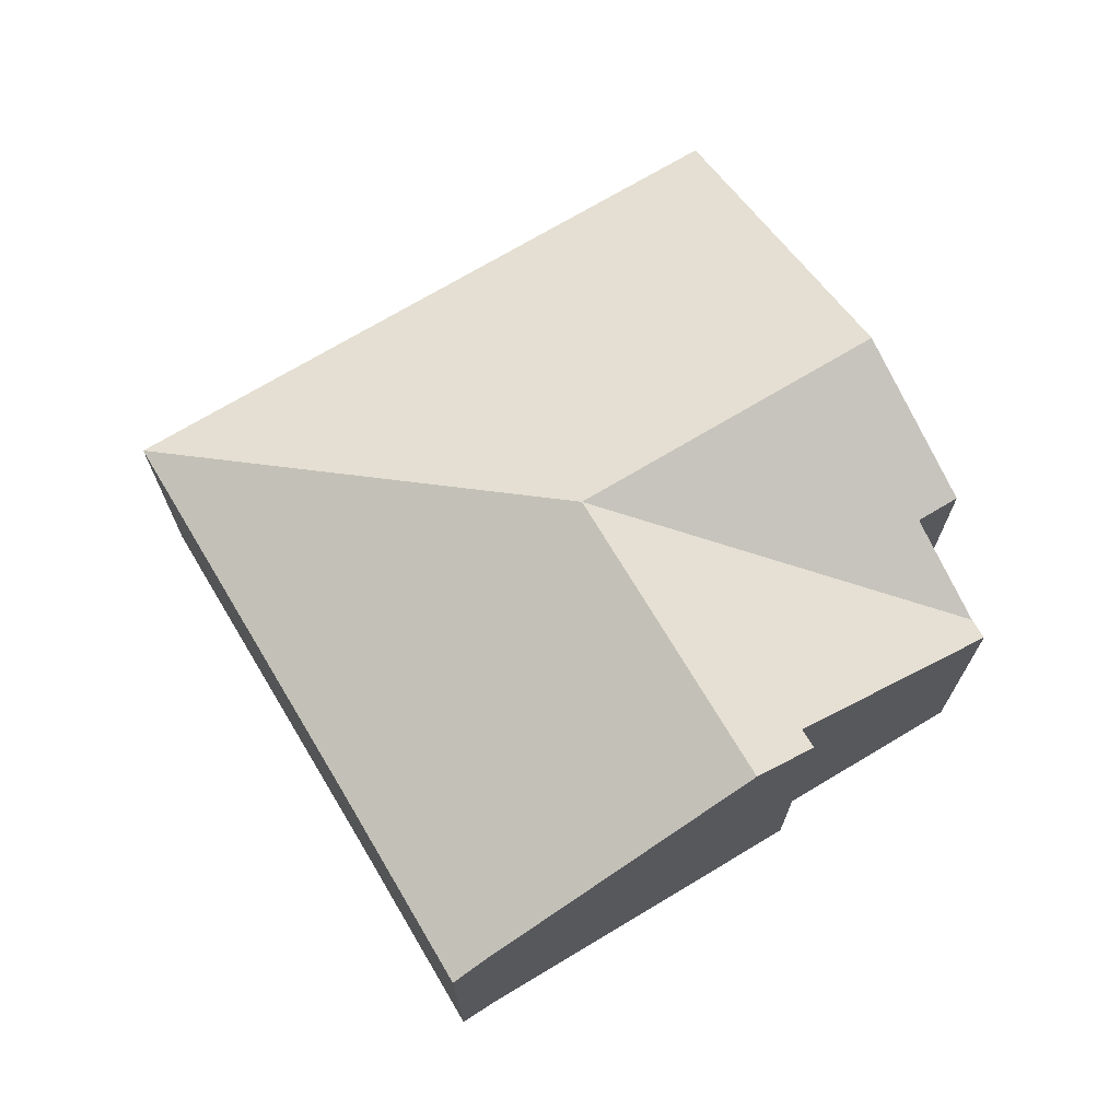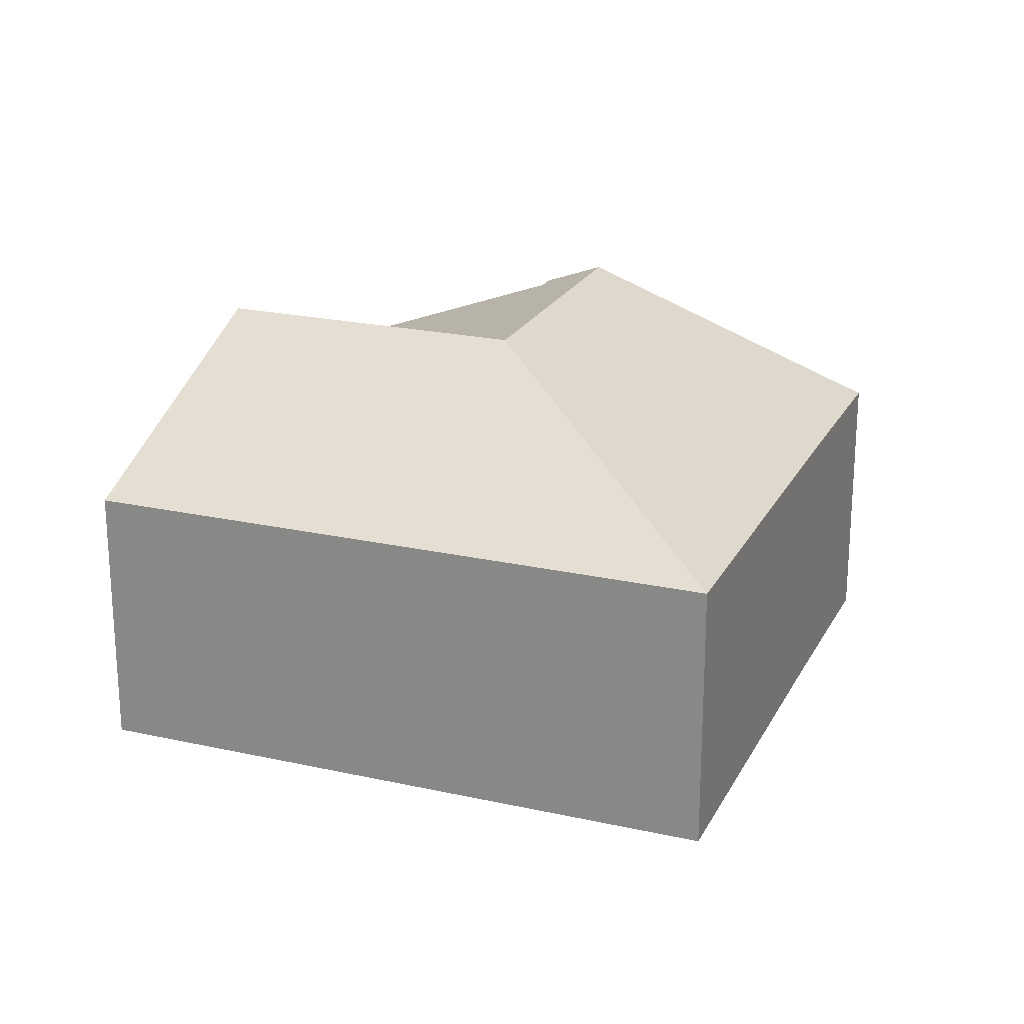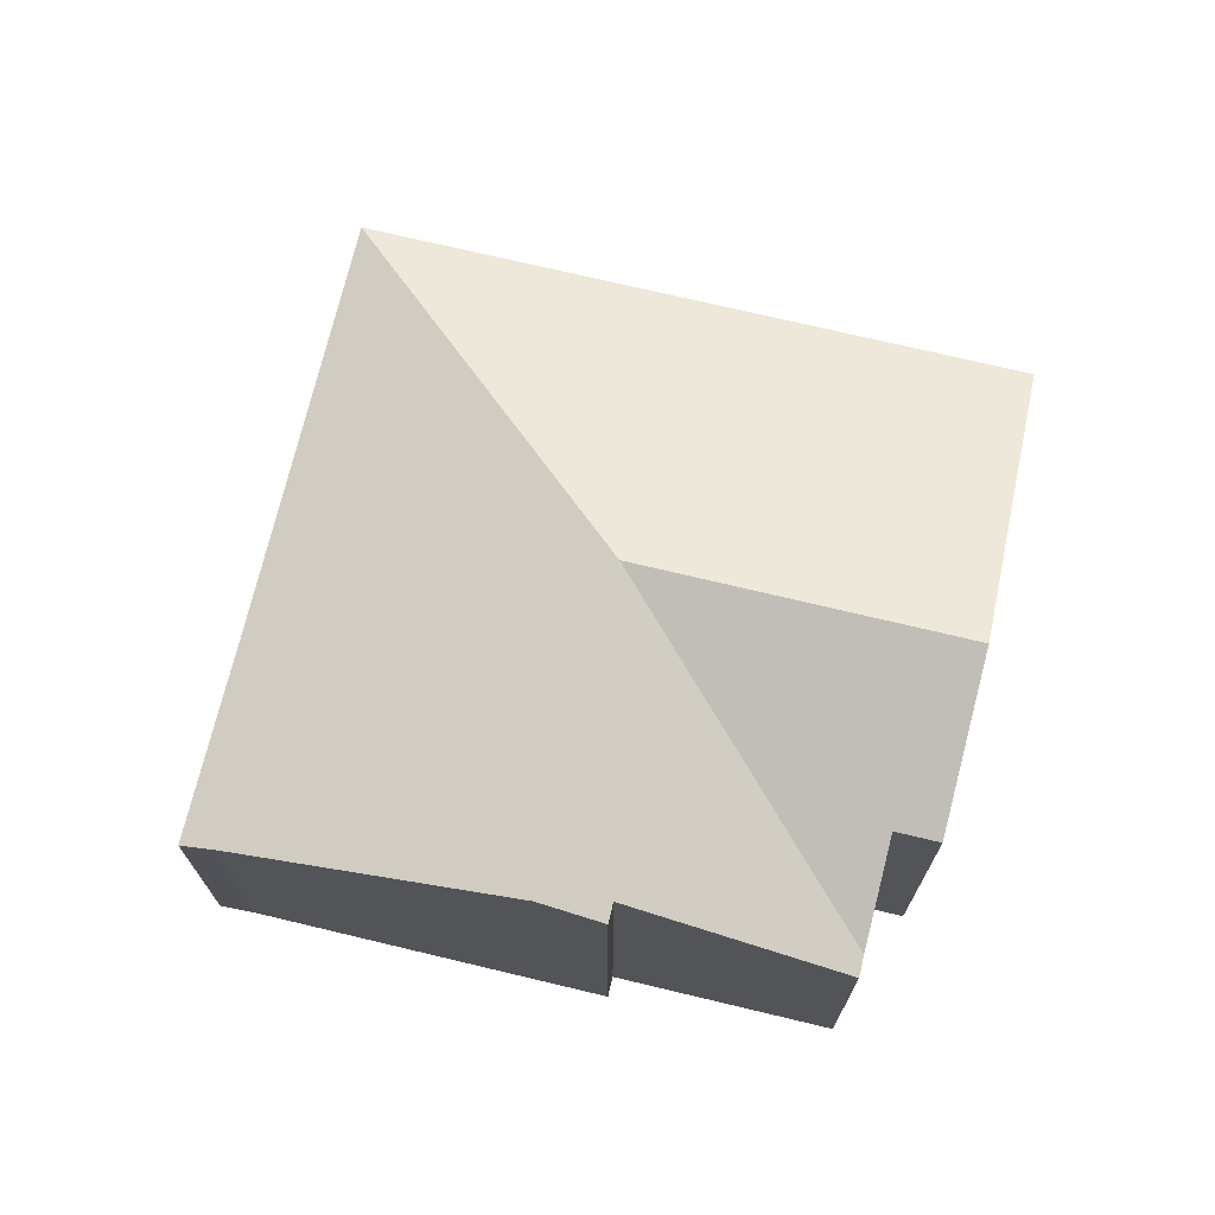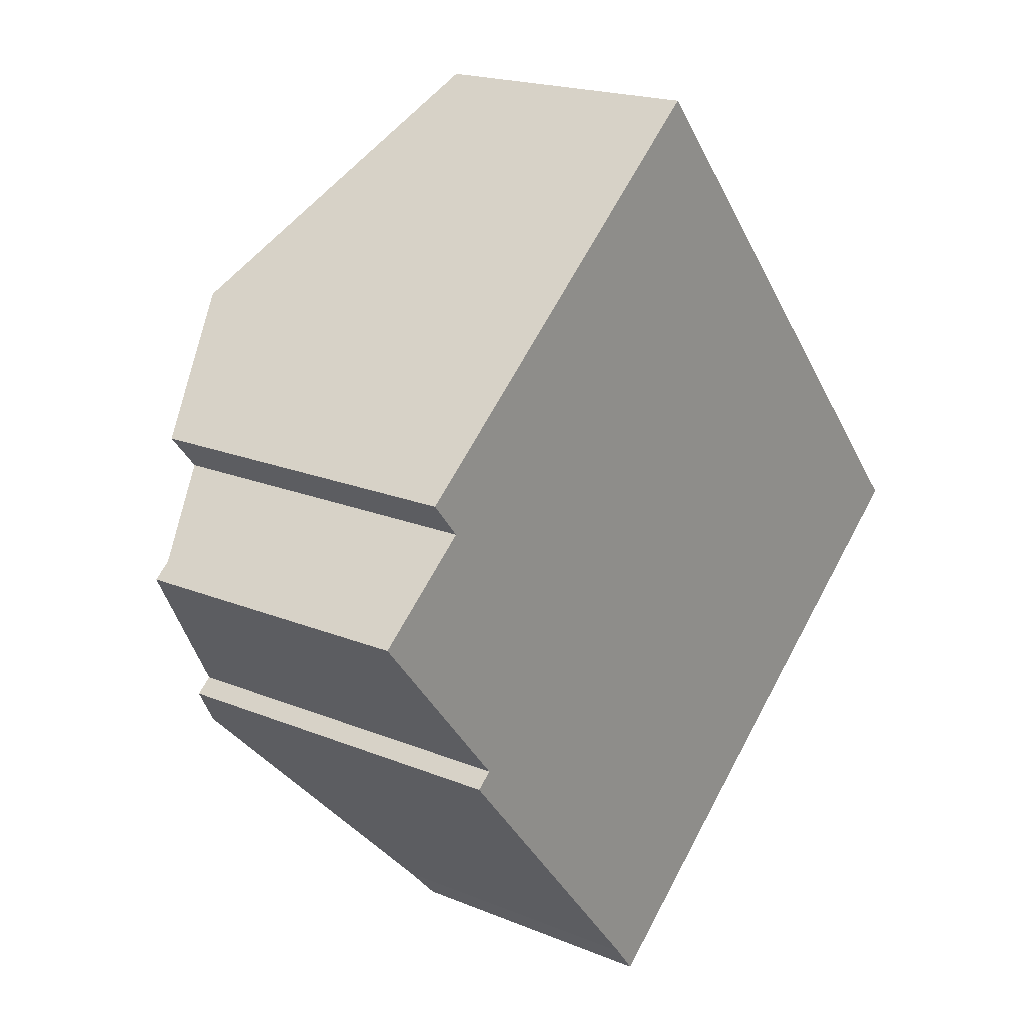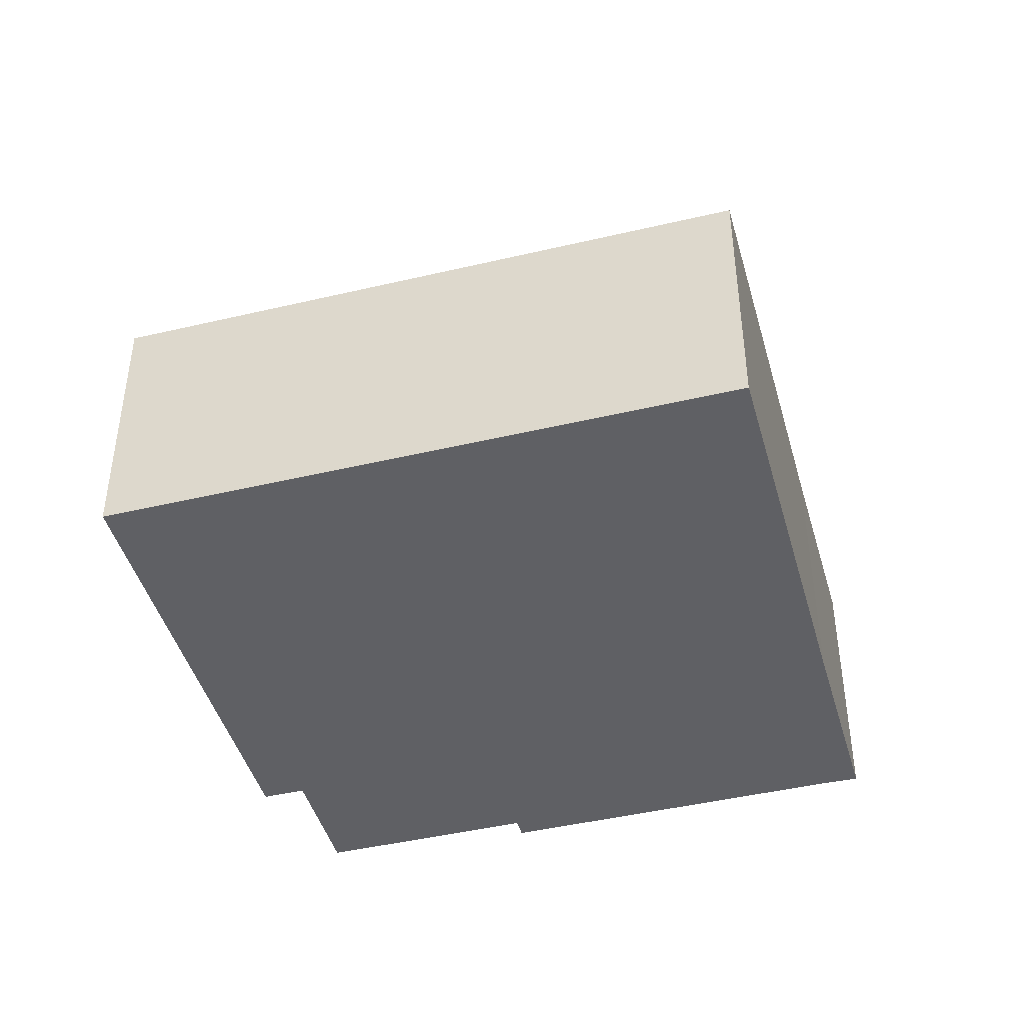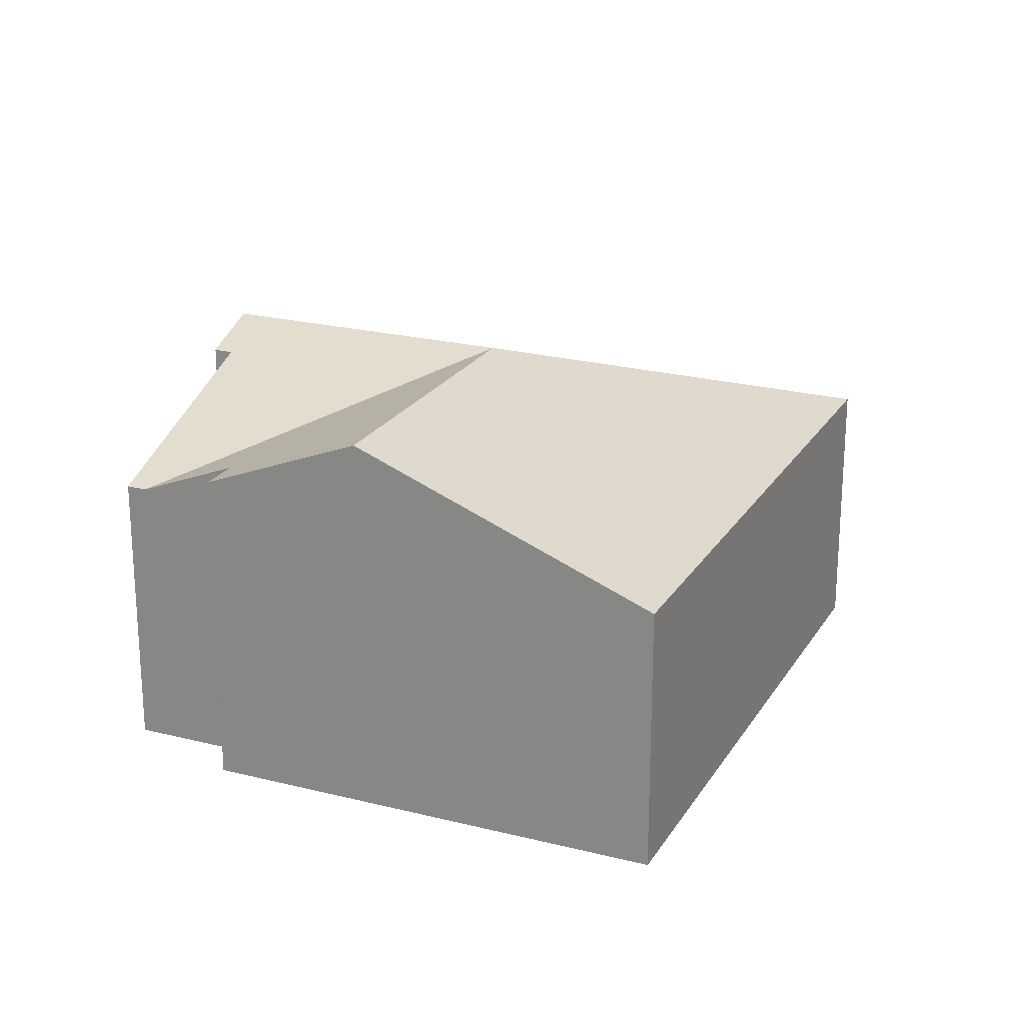
<metadata>
{"format":"obj","ext":"obj","renderer":"f3d","projection":"perspective","resolution":1024,"background":"white","views":[{"elev":71.7,"azim":-161.1,"up":"+Y"},{"elev":22.2,"azim":71.1,"up":"+Y"},{"elev":72.2,"azim":-116.7,"up":"+Y"},{"elev":19.1,"azim":-52.1,"up":"+Z"},{"elev":-44.4,"azim":65.3,"up":"+Y"},{"elev":22.3,"azim":-16.5,"up":"+Y"}]}
</metadata>
<code>
v  7.907 6.269 -10.07
v  11.91 5.986 -7.691
v  8.394 5.979 -10.69
v  3.725 8.657 -5.112
v  18.93 5.979 -1.771
v  8.983 8.657 -0.66
v  2.8 8.129 -4.015
v  3.141 8.129 -3.727
v  0.356 6.336 0.3
v  0 6.336 3.88e-16
v  2.114 7.229 1.783
v  1.48 7.229 2.535
v  4.291 8.657 4.905
v  9.559 5.981 9.346
v  2.8 2.458e-16 -4.015
v  3.141 2.282e-16 -3.727
v  0 0 0
v  2.114 -1.092e-16 1.783
v  0.356 -1.837e-17 0.3
v  1.48 -1.552e-16 2.535
v  9.559 -5.723e-16 9.346
v  4.291 -3.003e-16 4.905
v  3.725 3.13e-16 -5.112
v  7.907 6.168e-16 -10.07
v  8.394 6.548e-16 -10.69
v  18.93 1.084e-16 -1.771
v  11.91 4.709e-16 -7.691
g defaultobject
f 1 2 3
f 2 1 4
f 2 4 5
f 5 4 6
f 7 6 4
f 6 7 8
f 6 8 9
f 9 8 10
f 9 11 6
f 12 6 11
f 13 6 12
f 14 6 13
f 6 14 5
f 15 8 7
f 8 15 16
f 17 9 10
f 9 18 11
f 18 9 17
f 18 17 19
f 20 13 12
f 13 20 14
f 14 20 21
f 21 20 22
f 16 10 8
f 10 16 17
f 18 12 11
f 12 18 20
f 4 15 7
f 15 4 1
f 15 1 23
f 23 1 24
f 3 24 1
f 24 3 25
f 21 5 14
f 5 21 26
f 26 2 5
f 2 26 27
f 2 27 3
f 3 27 25
f 22 18 21
f 18 22 20
f 21 27 26
f 27 21 25
f 25 21 24
f 24 21 23
f 23 21 16
f 16 21 18
f 16 18 19
f 16 19 17
f 15 23 16

</code>
